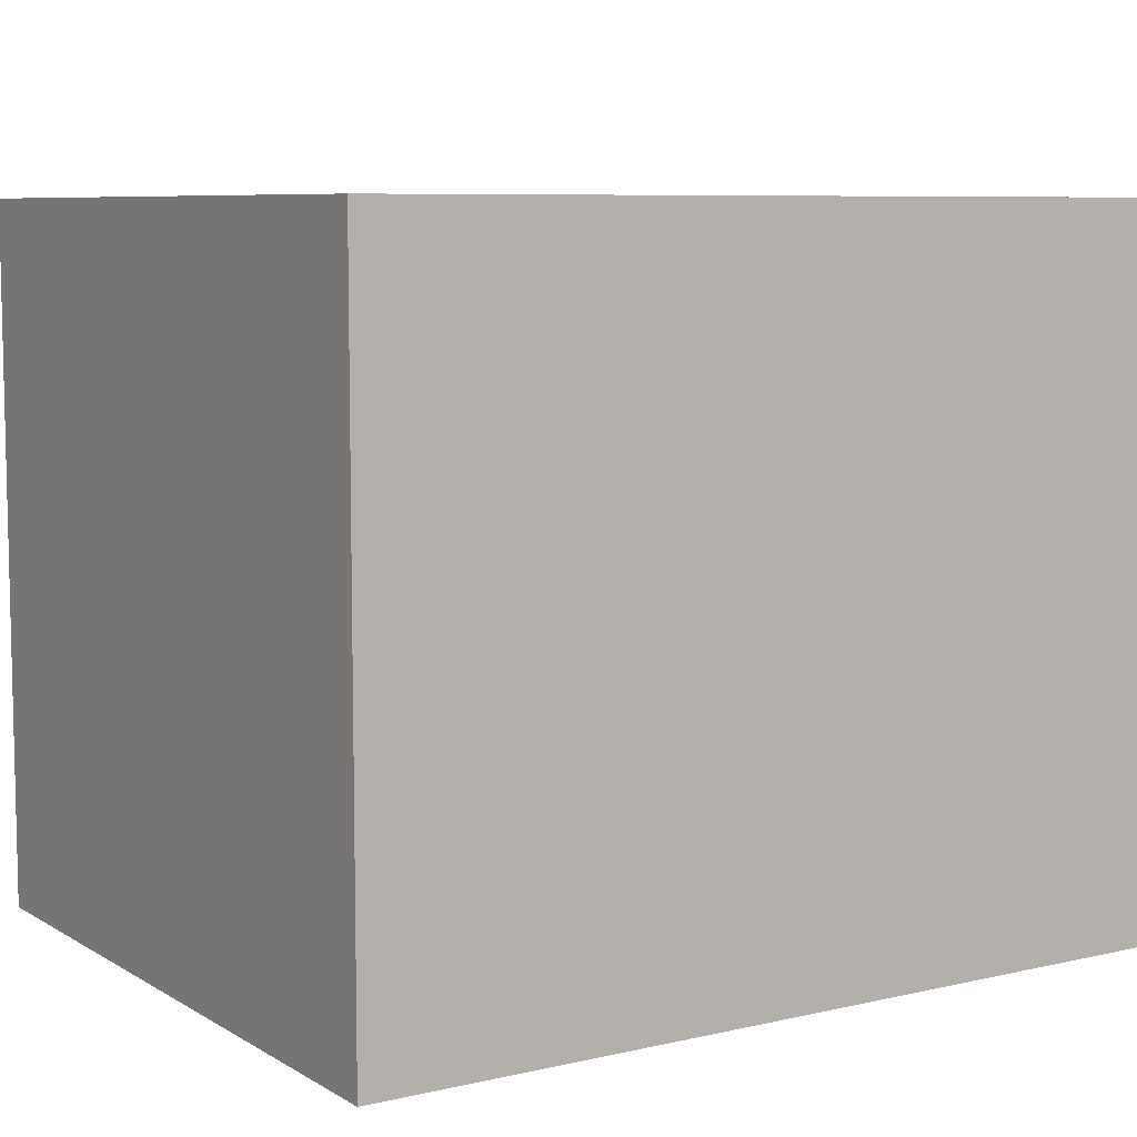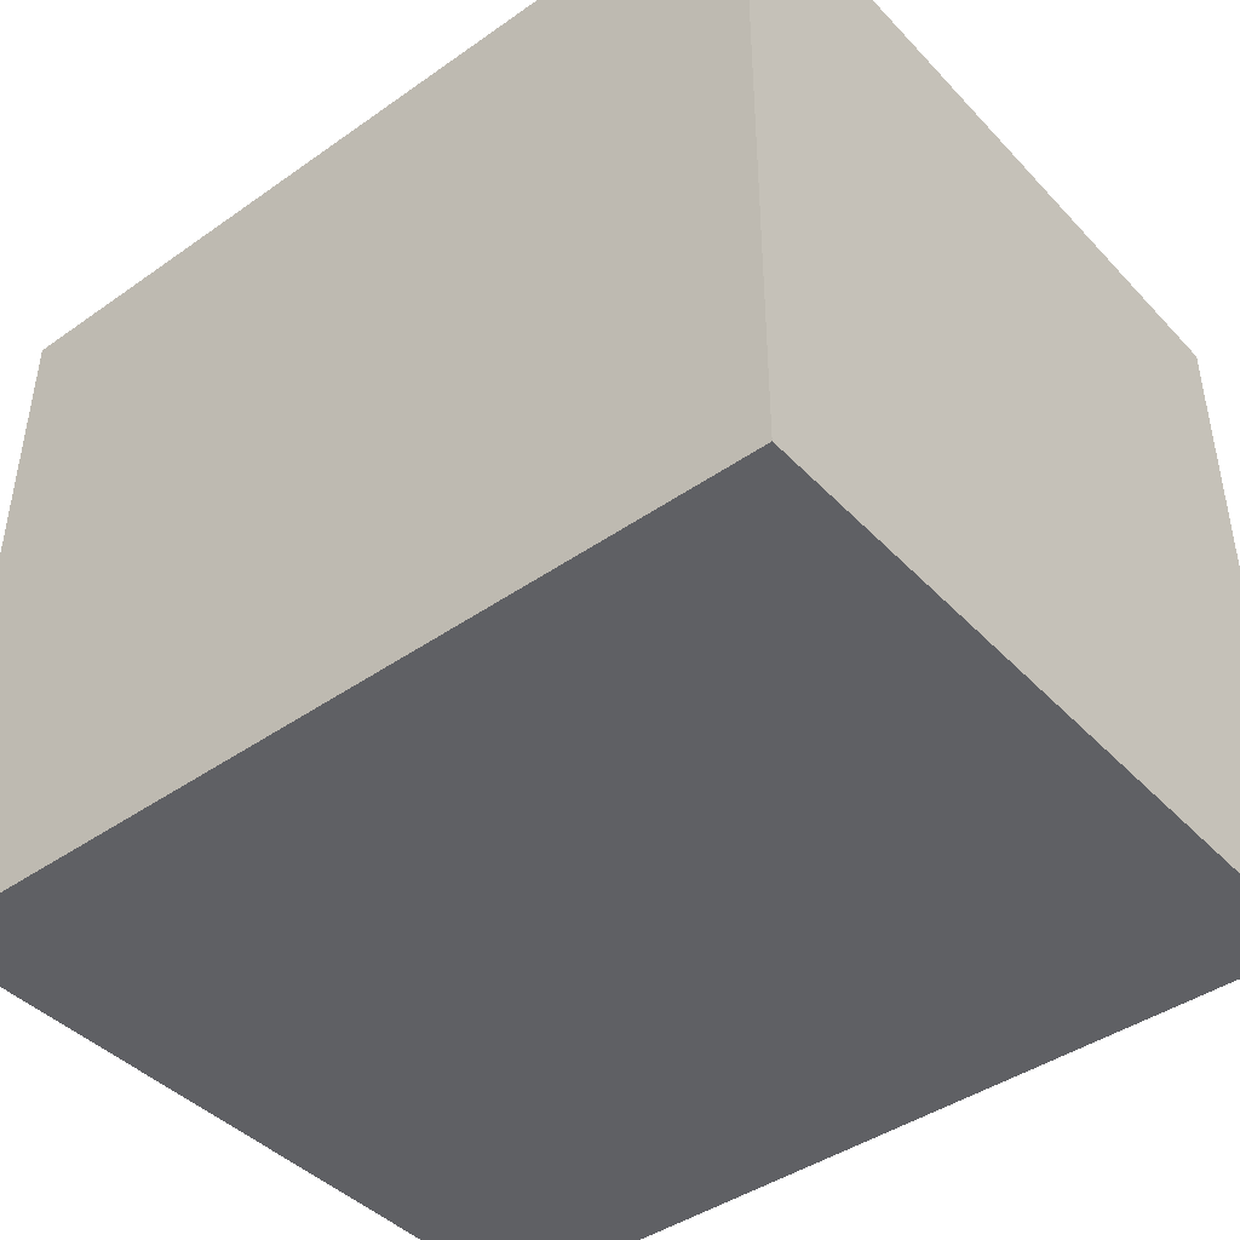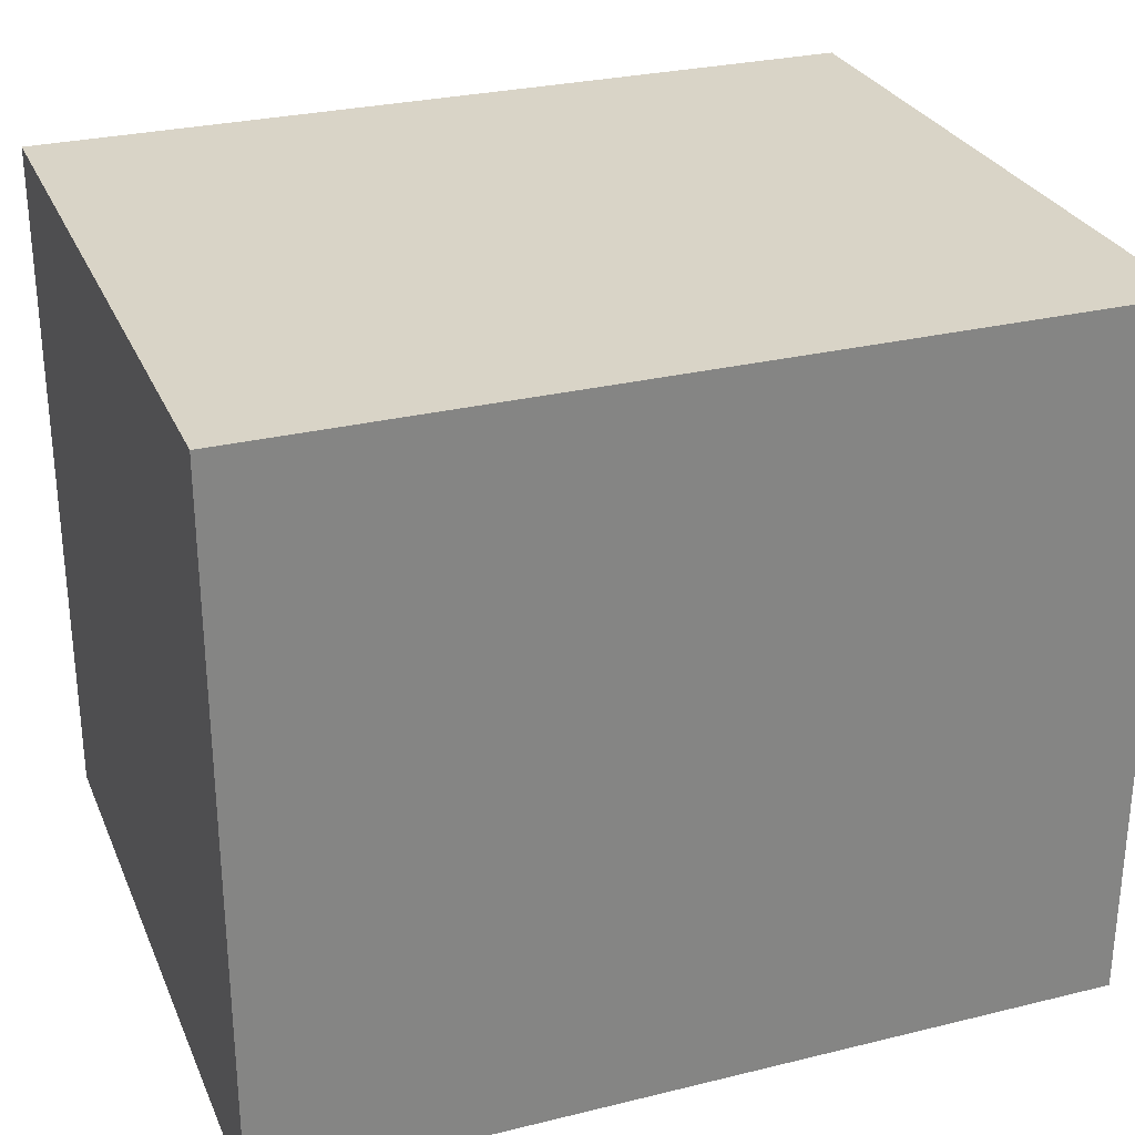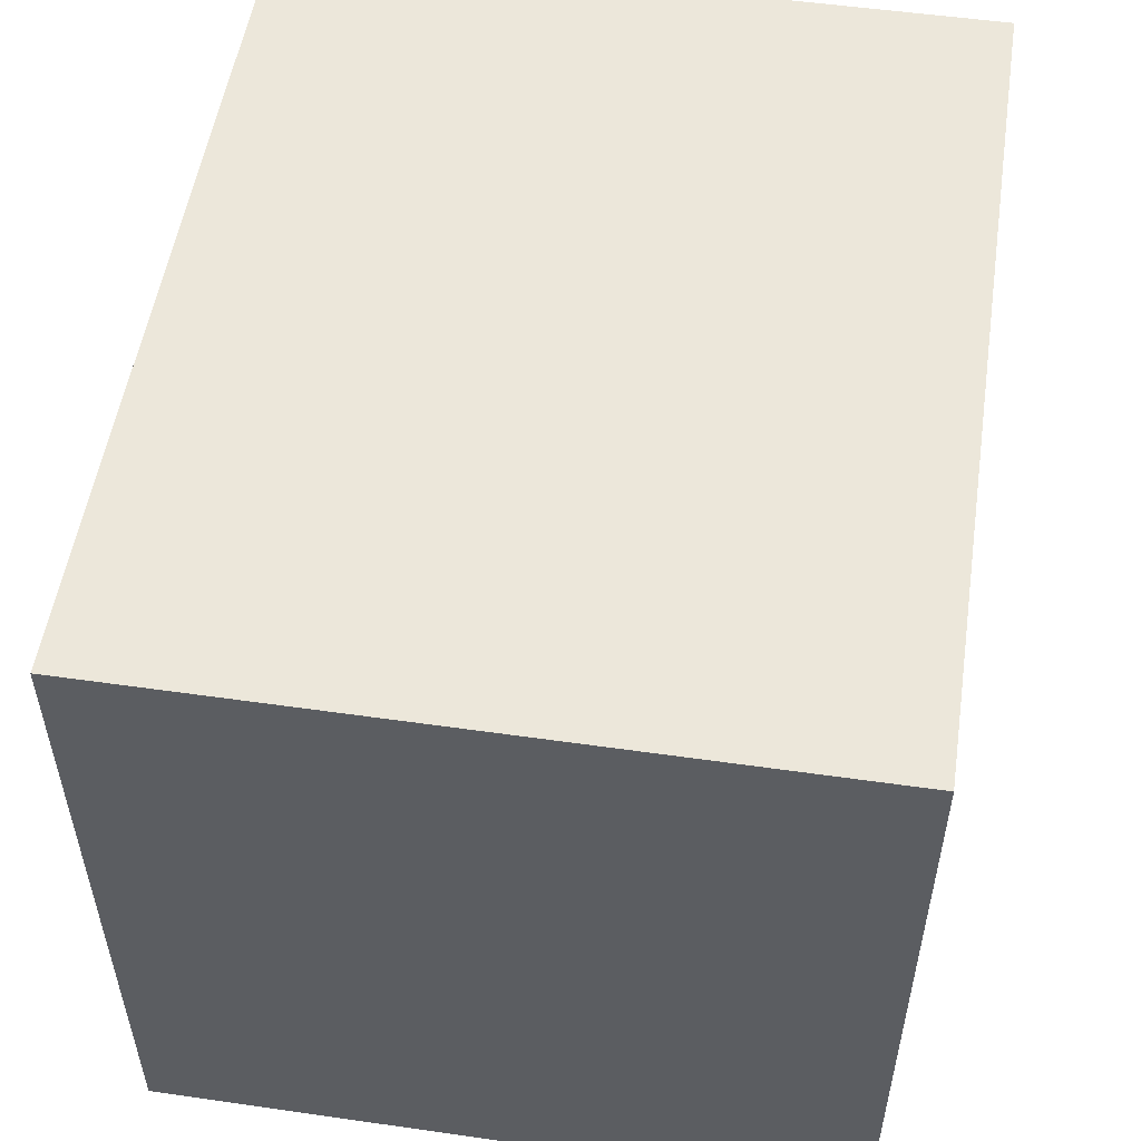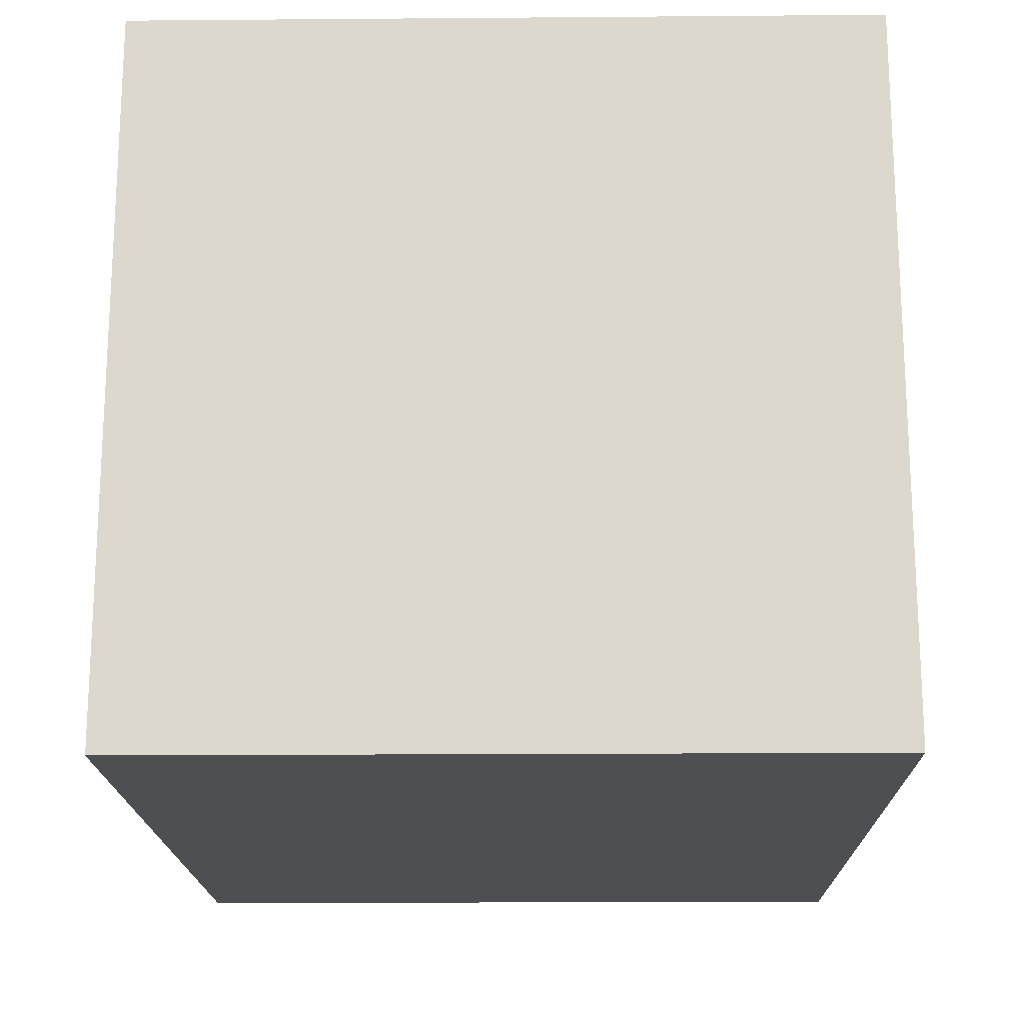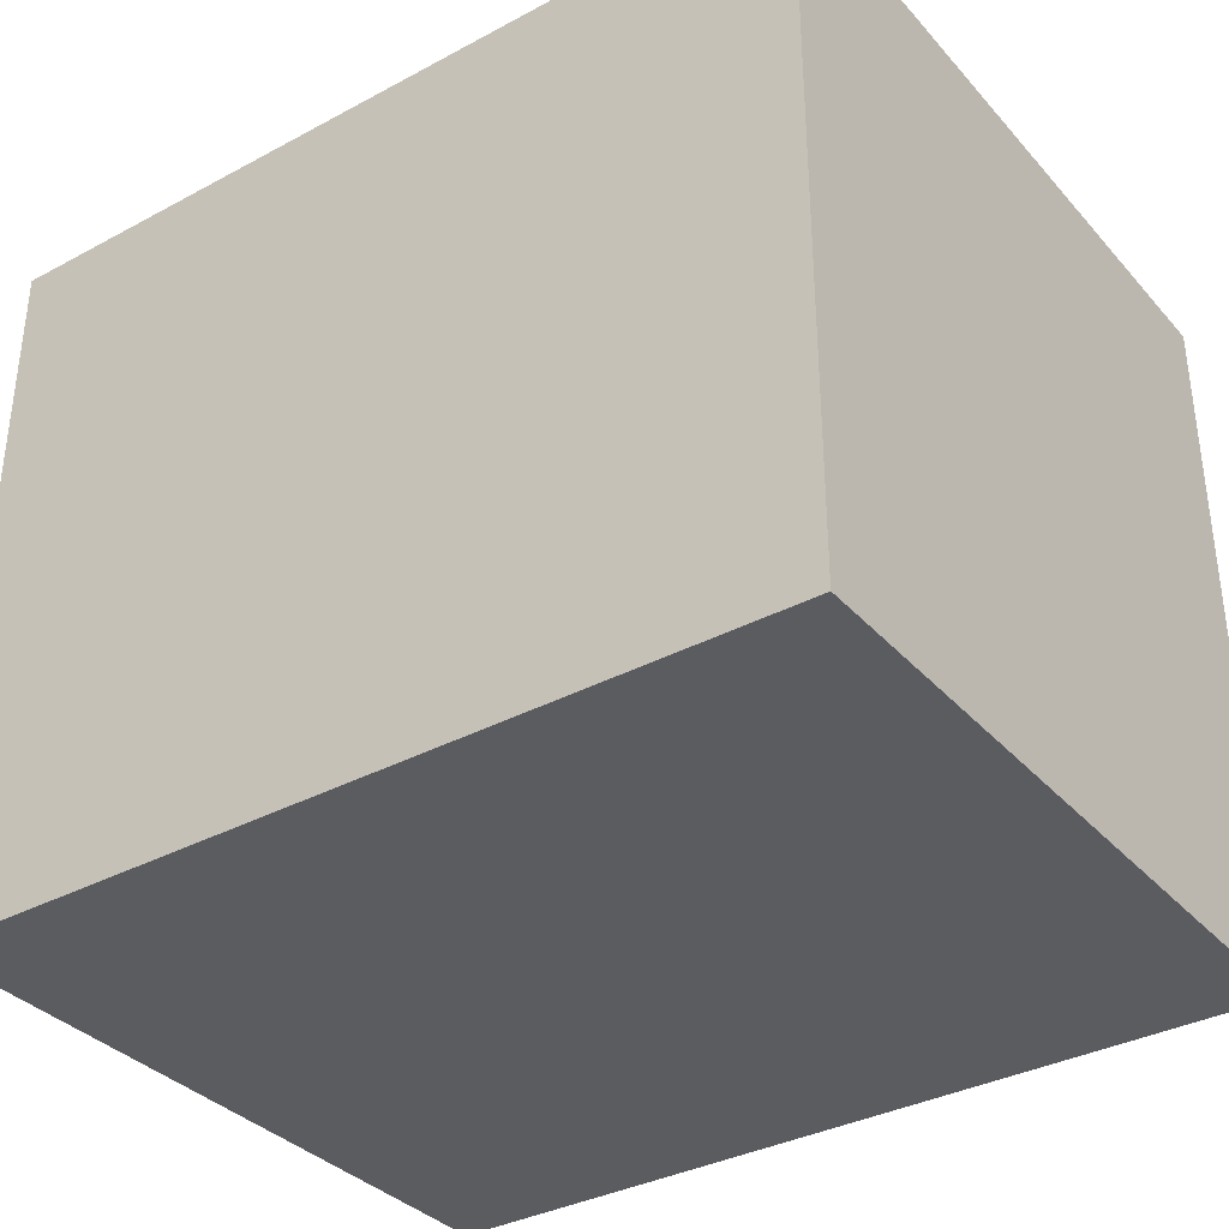
<metadata>
{"format":"obj","ext":"obj","renderer":"f3d","projection":"perspective","resolution":1024,"background":"white","views":[{"elev":7.6,"azim":-32.8,"up":"+Z"},{"elev":-43.2,"azim":39.6,"up":"+Z"},{"elev":28.5,"azim":159.8,"up":"+Y"},{"elev":53.0,"azim":-81.3,"up":"+Y"},{"elev":-17.7,"azim":-89.1,"up":"+Z"},{"elev":-35.2,"azim":-144.6,"up":"+Y"}]}
</metadata>
<code>
g default
v -0.2119 -0.1779 0.1752
v 0.2119 -0.1779 0.1752
v -0.2119 0.1779 0.1752
v 0.2119 0.1779 0.1752
v -0.2119 0.1779 -0.1752
v 0.2119 0.1779 -0.1752
v -0.2119 -0.1779 -0.1752
v 0.2119 -0.1779 -0.1752
g pCube1
f 1 4 3
f 3 6 5
f 5 8 7
f 7 2 1
f 4 8 6
f 5 1 3
f 1 2 4
f 3 4 6
f 5 6 8
f 7 8 2
f 2 8 4
f 7 1 5

</code>
